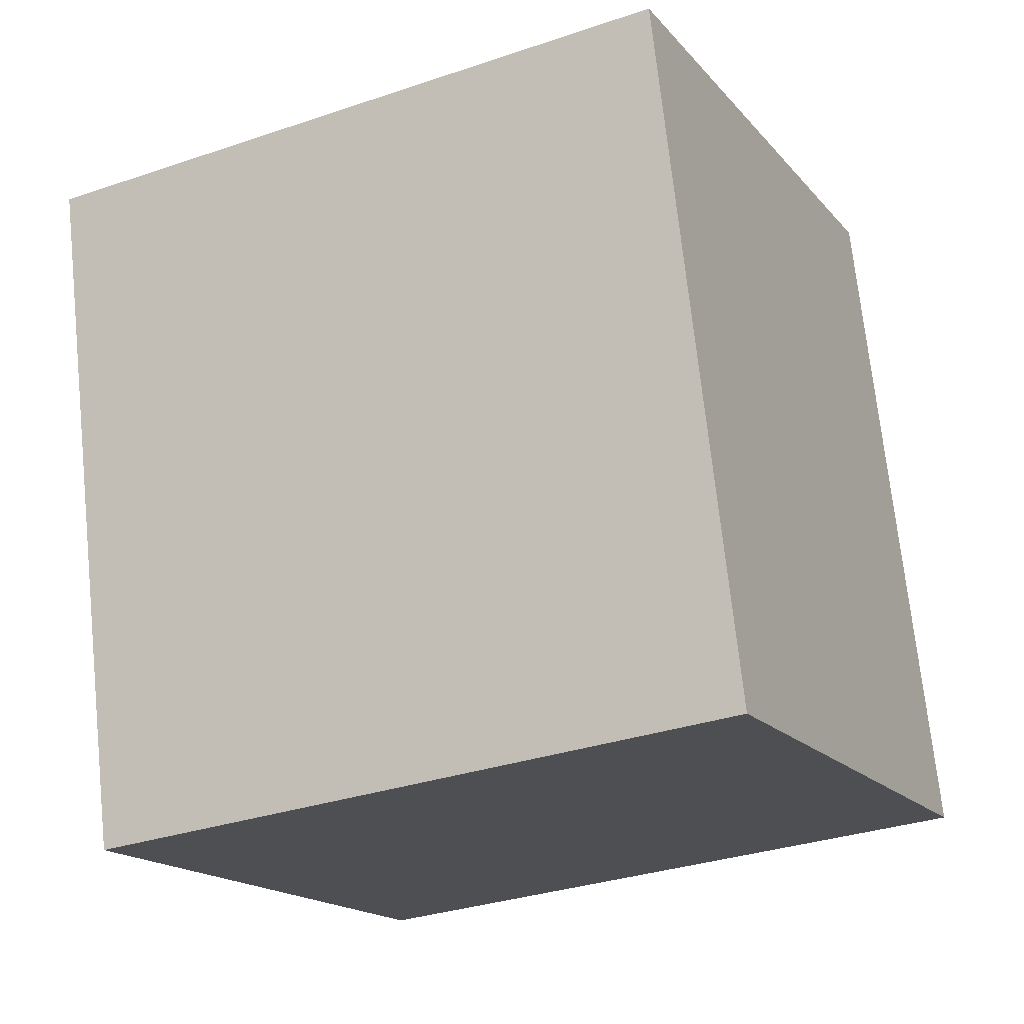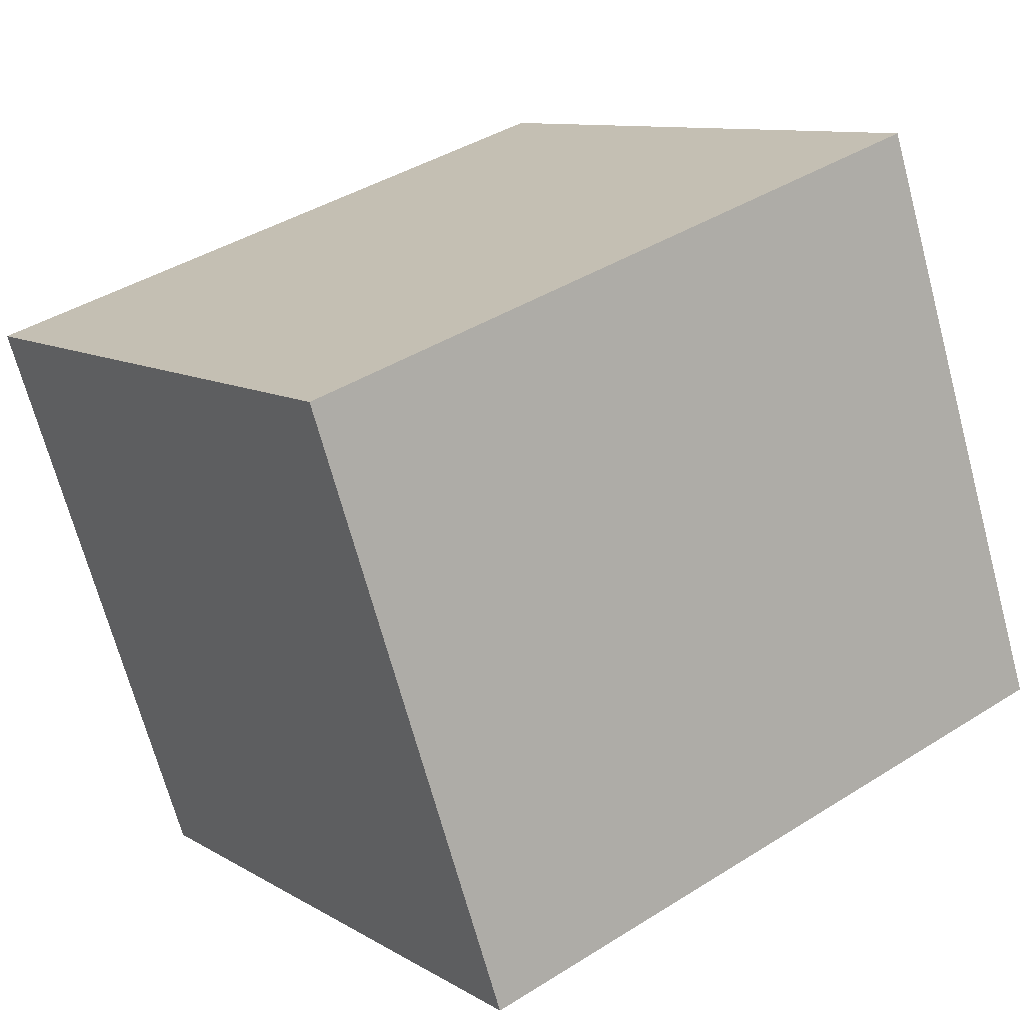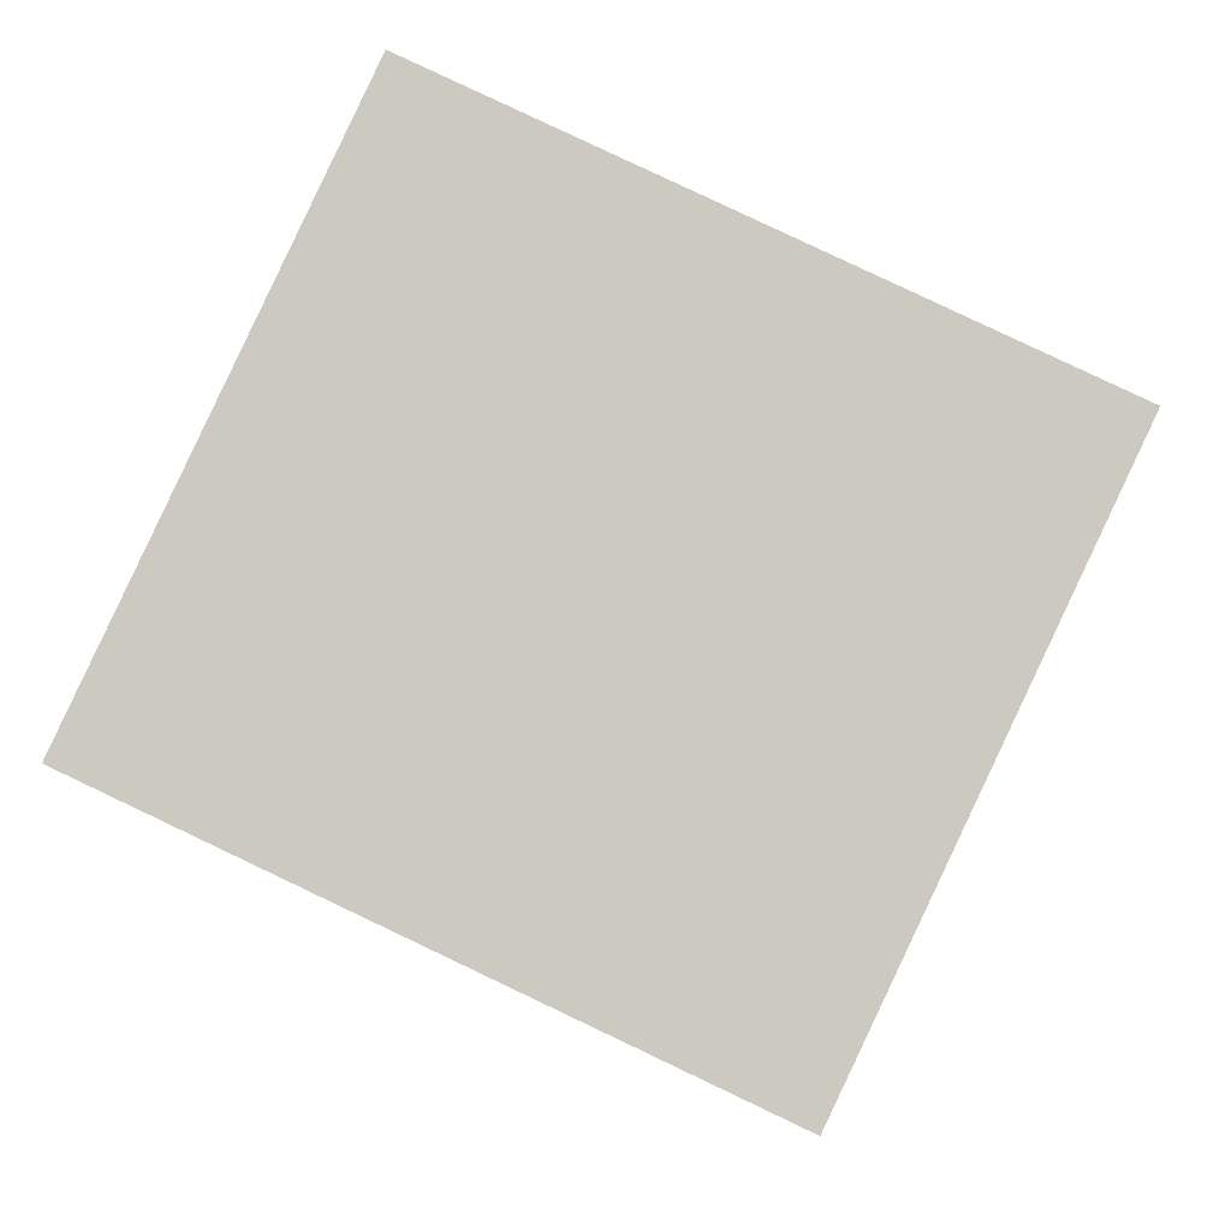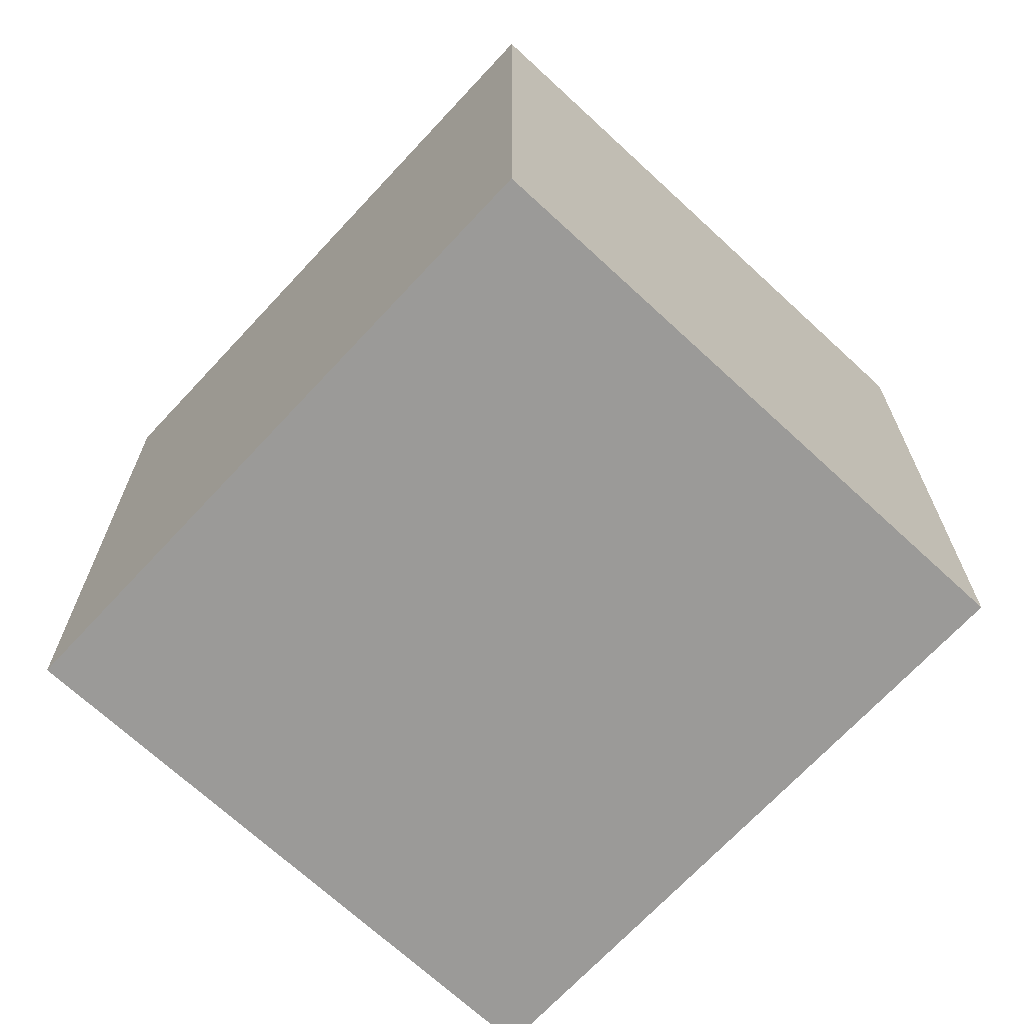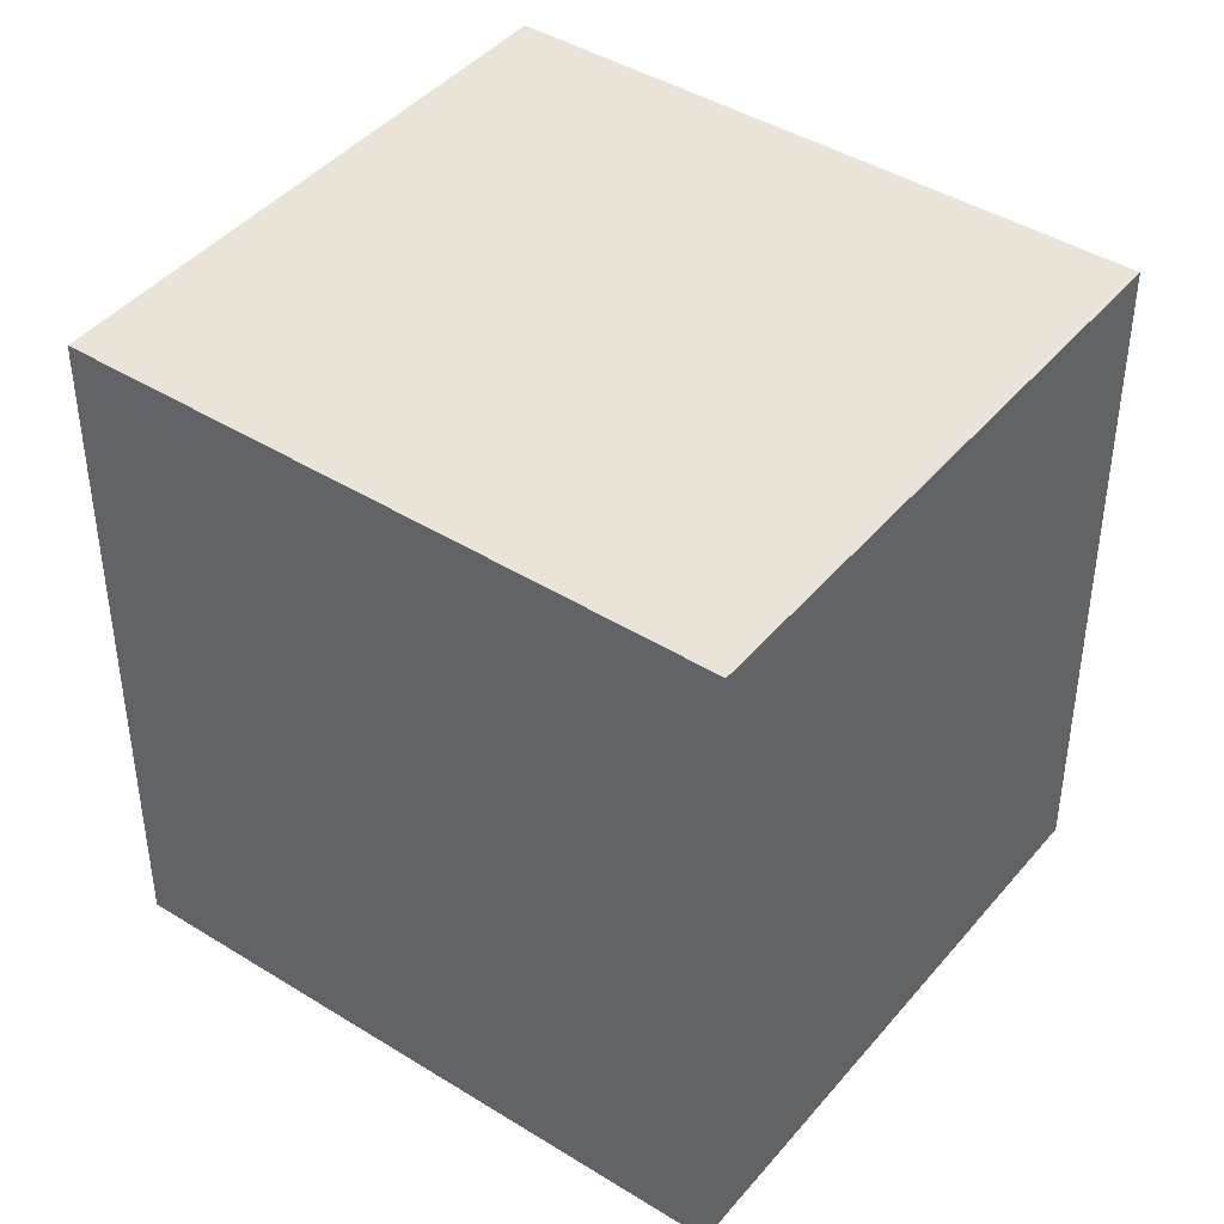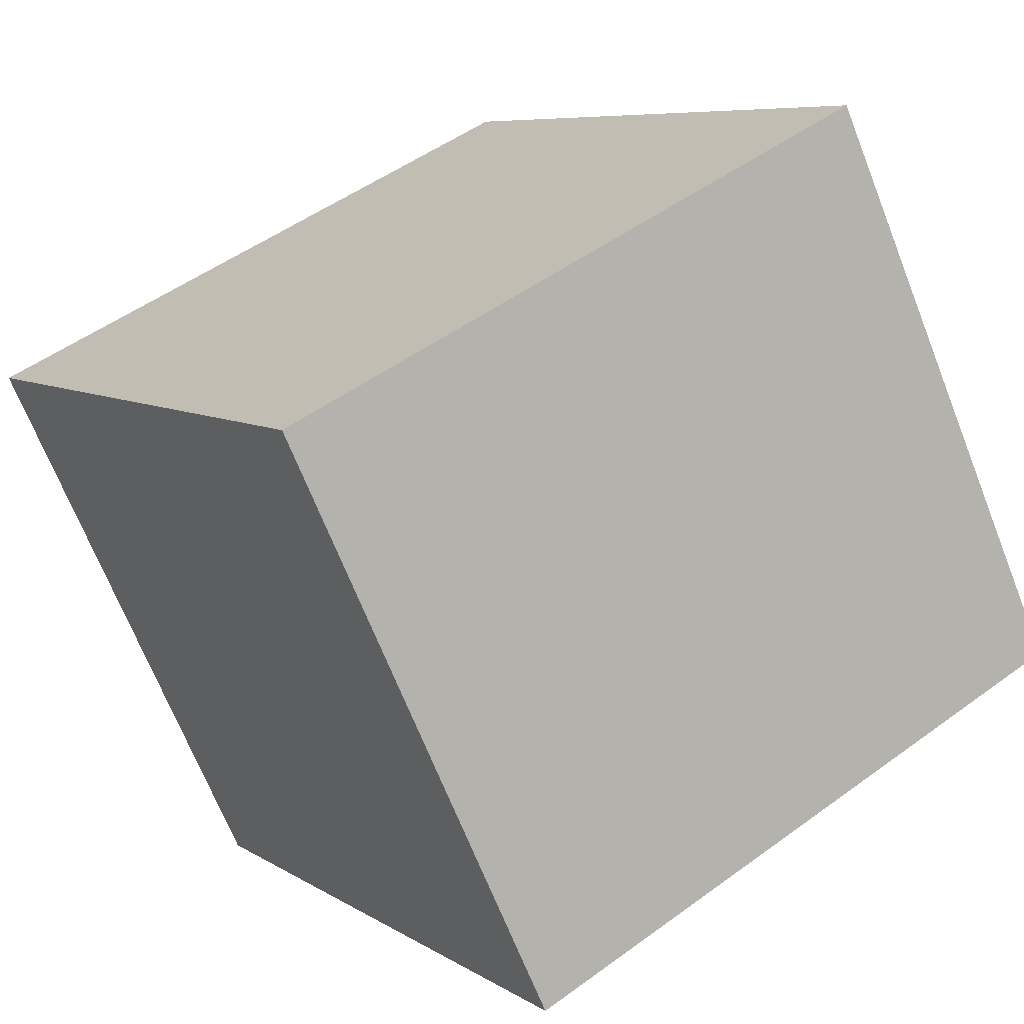
<metadata>
{"format":"obj","ext":"obj","renderer":"f3d","projection":"perspective","resolution":1024,"background":"white","views":[{"elev":71.1,"azim":-6.0,"up":"+Z"},{"elev":40.7,"azim":52.3,"up":"+Z"},{"elev":-3.9,"azim":-178.0,"up":"+Z"},{"elev":-69.3,"azim":-158.2,"up":"+Y"},{"elev":42.9,"azim":11.2,"up":"+Y"},{"elev":7.3,"azim":-30.4,"up":"+Z"}]}
</metadata>
<code>
v  0 1.492 9.136e-17
v  1.852 1.492 -0.588
v  0.566 1.492 -1.196
v  1.286 1.492 0.609
v  1.852 3.6e-17 -0.588
v  0.566 7.323e-17 -1.196
v  0 0 0
v  1.286 -3.729e-17 0.609
g defaultobject
f 1 2 3
f 2 1 4
f 5 3 2
f 3 5 6
f 6 1 3
f 1 6 7
f 7 4 1
f 4 7 8
f 8 2 4
f 2 8 5
f 8 6 5
f 6 8 7

</code>
